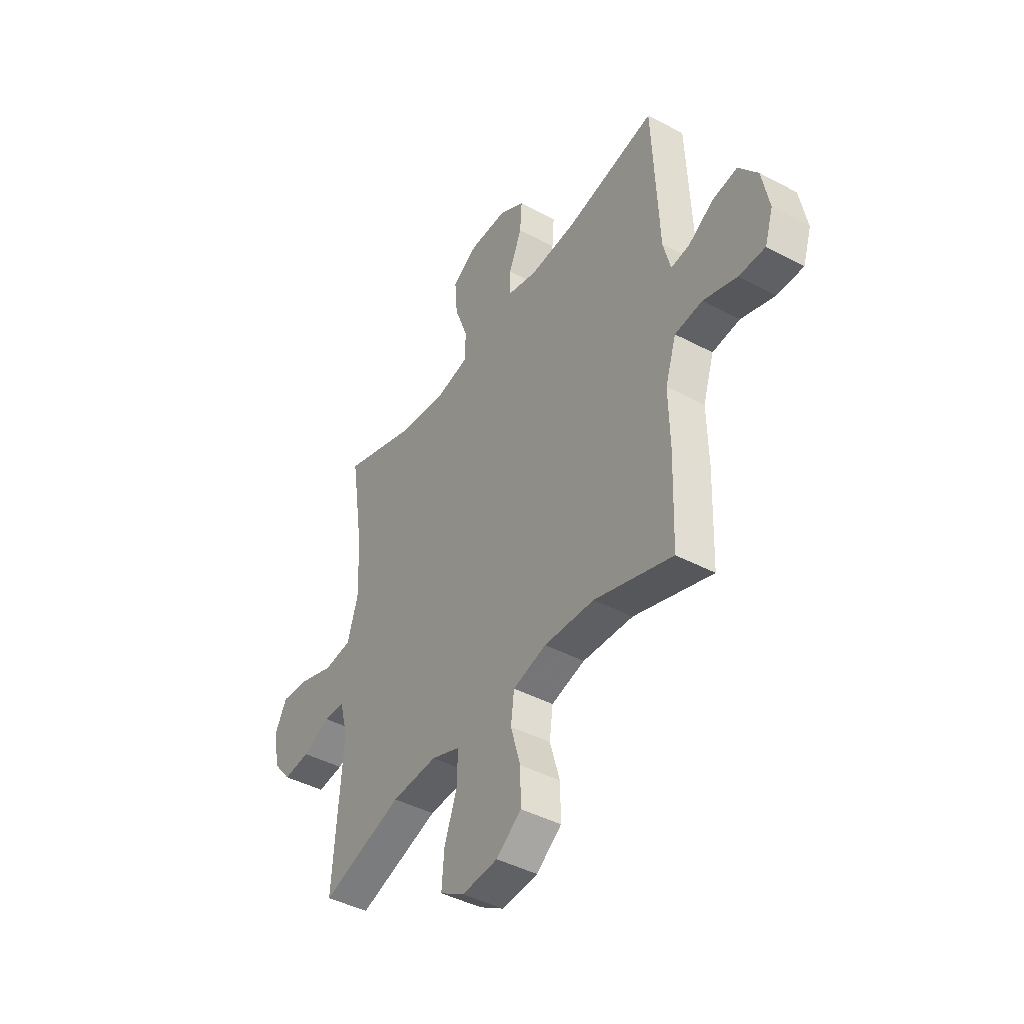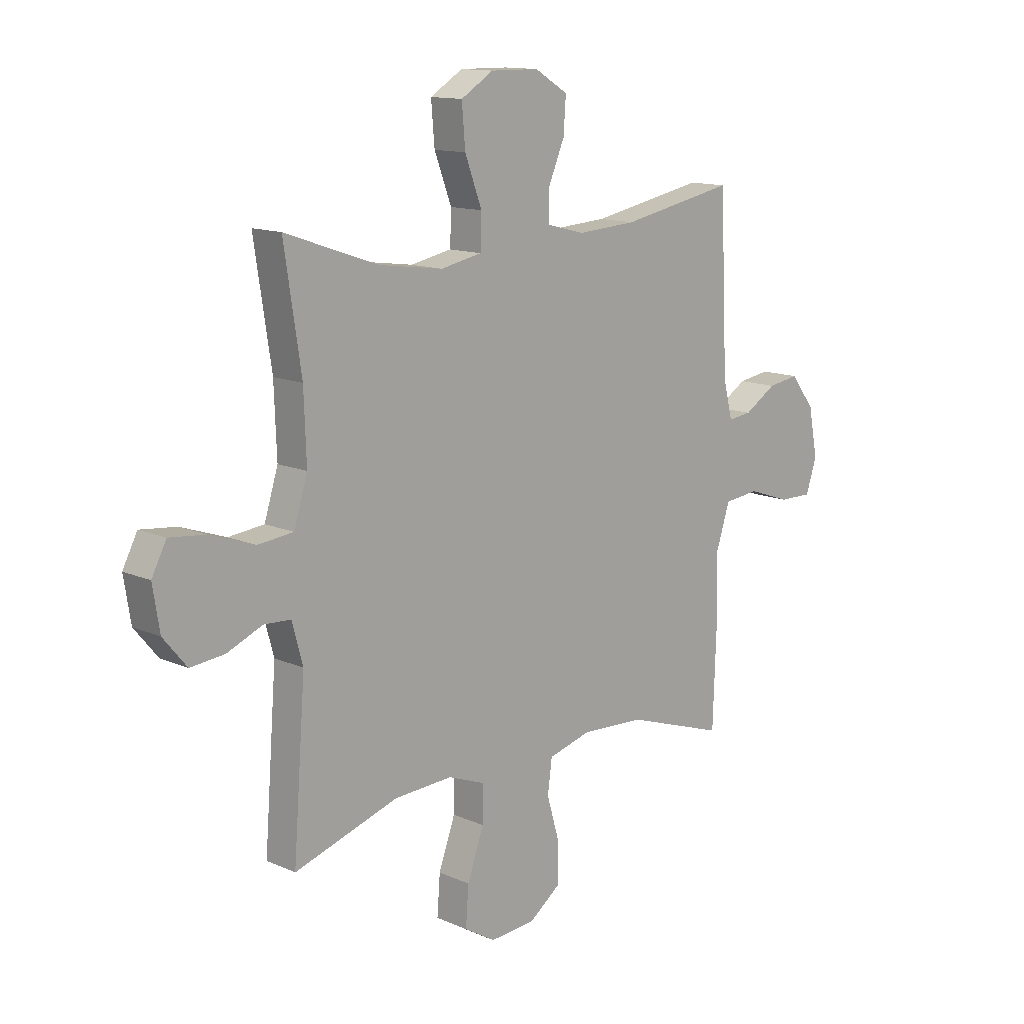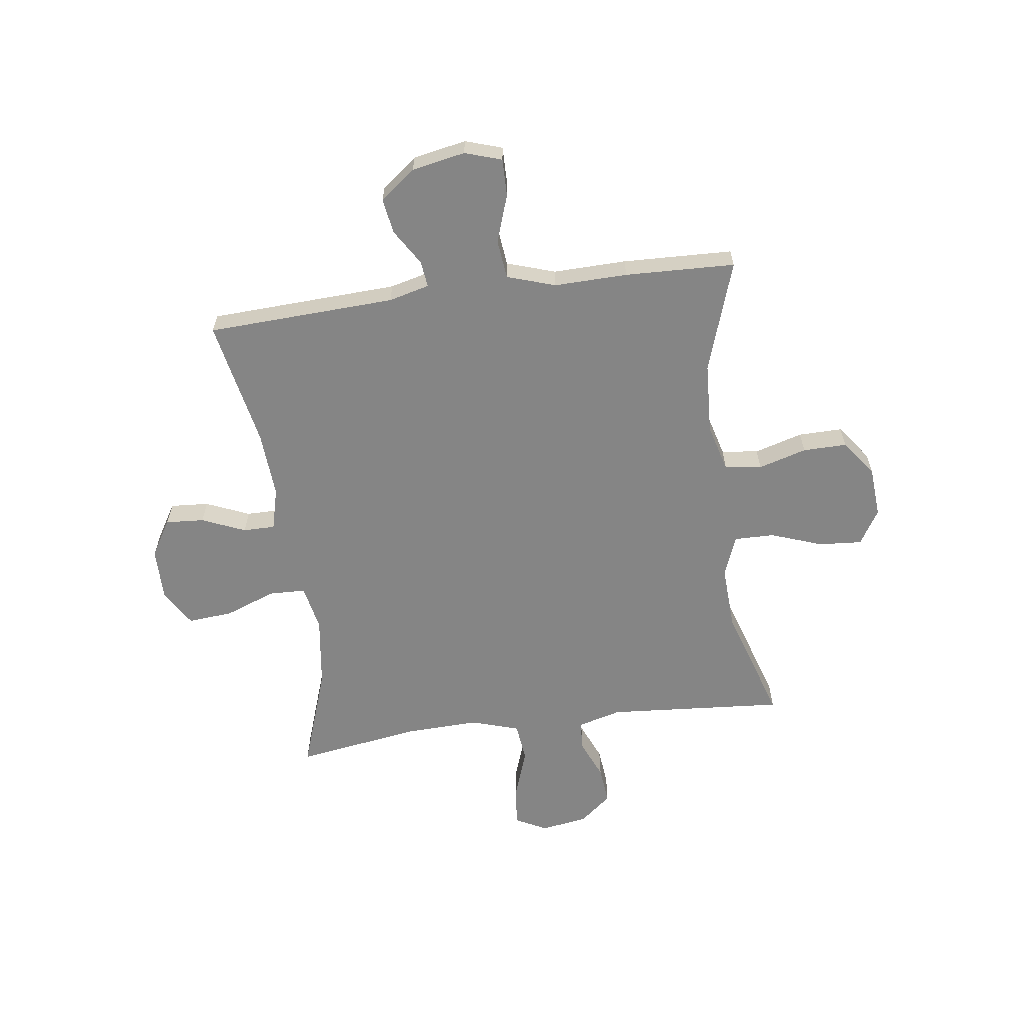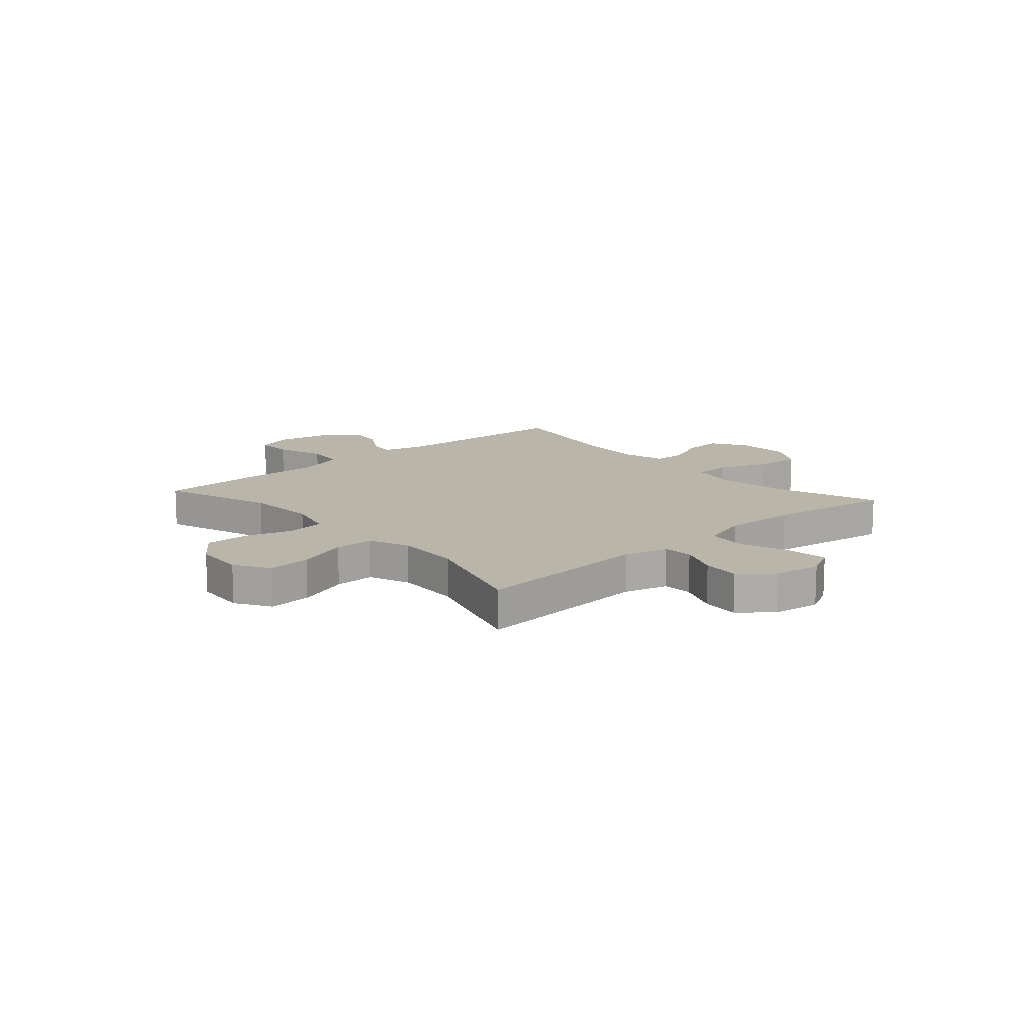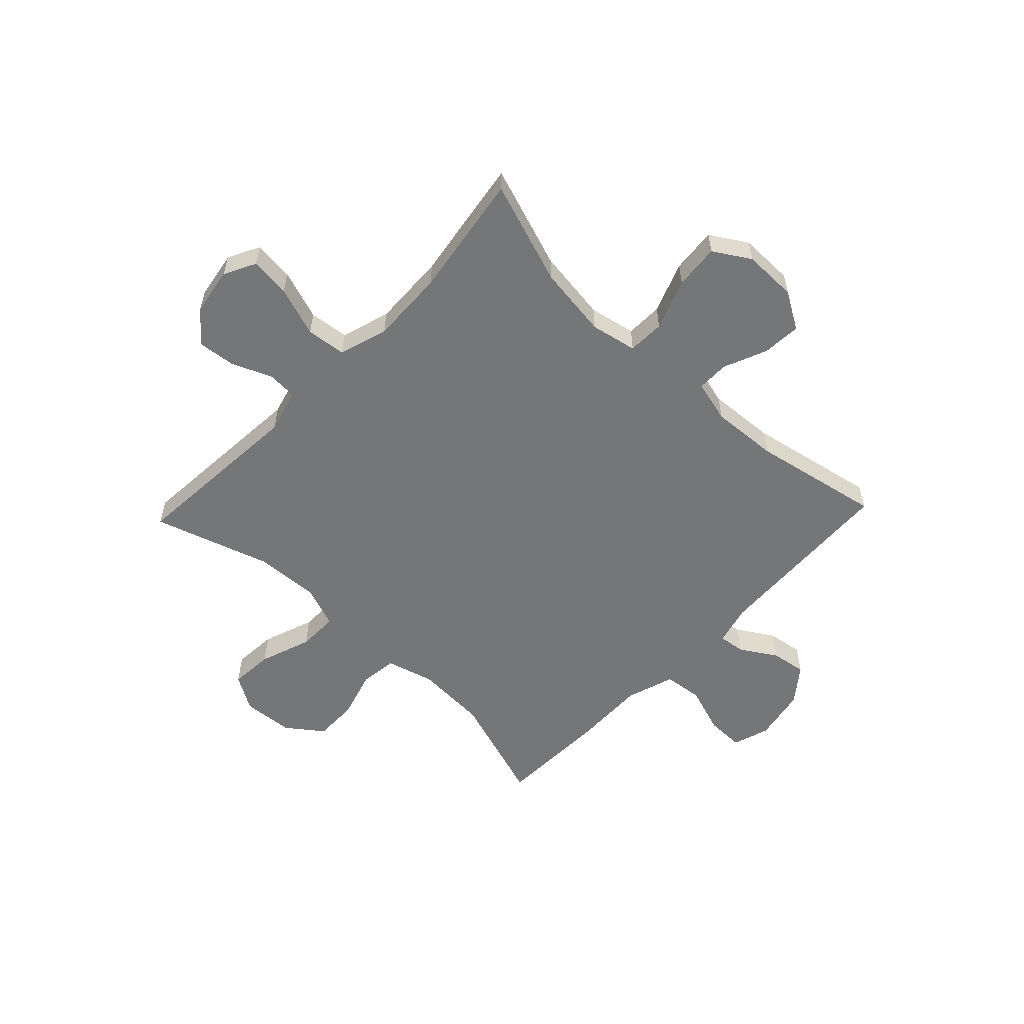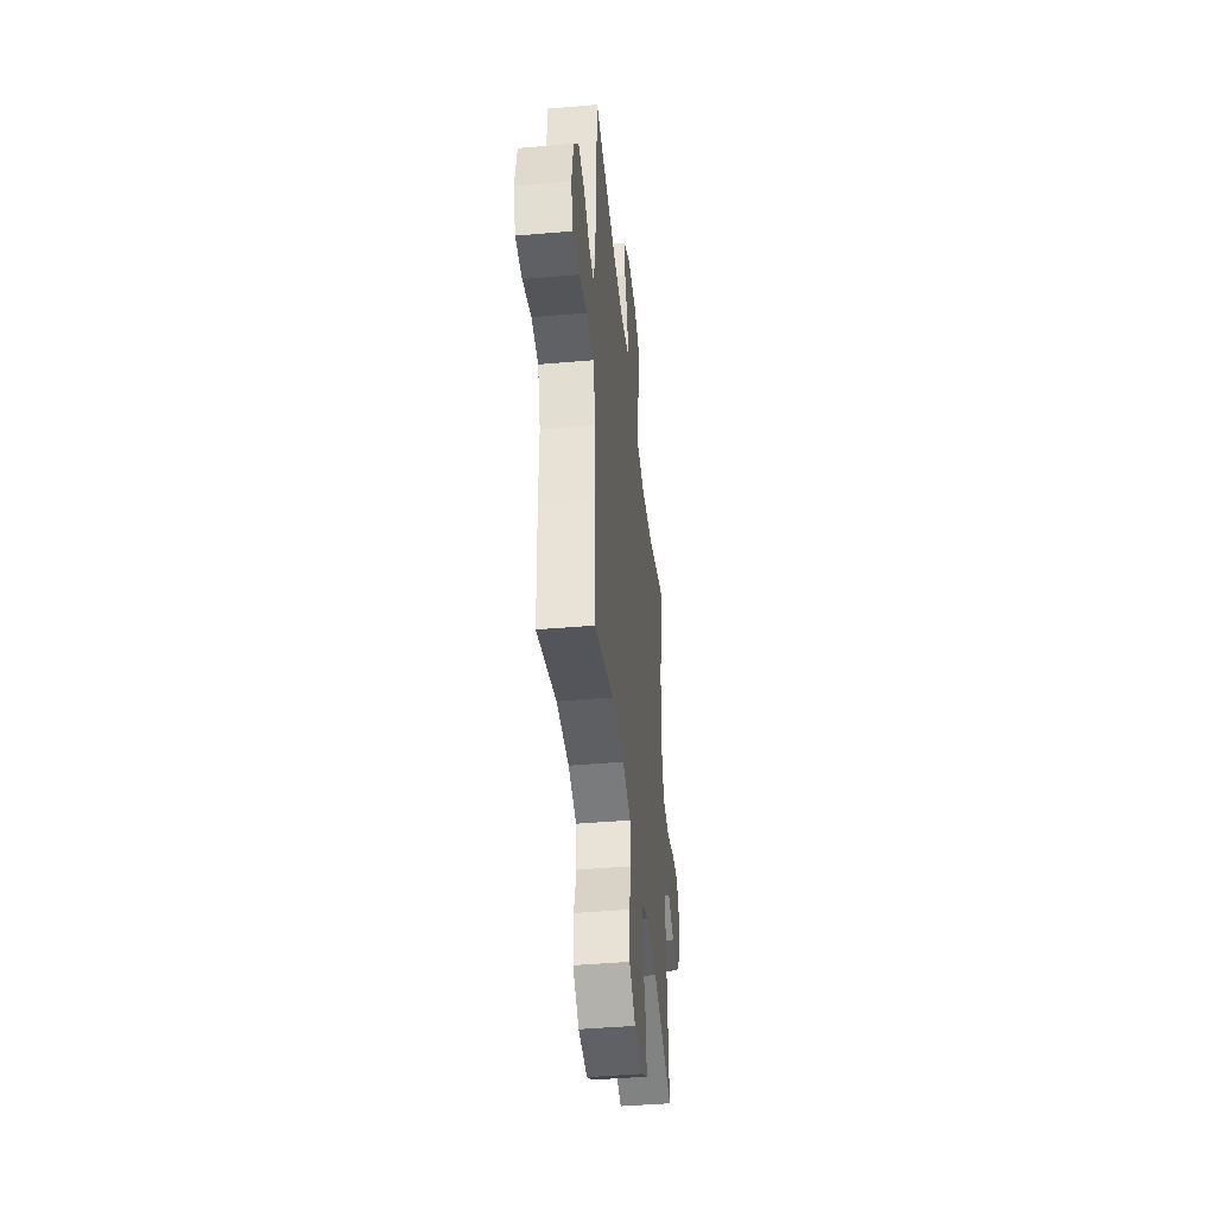
<metadata>
{"format":"obj","ext":"obj","renderer":"f3d","projection":"perspective","resolution":1024,"background":"white","views":[{"elev":-43.2,"azim":57.8,"up":"+Z"},{"elev":13.1,"azim":-45.0,"up":"+Z"},{"elev":-61.8,"azim":97.7,"up":"+Y"},{"elev":13.5,"azim":-131.6,"up":"+Y"},{"elev":-56.7,"azim":-43.5,"up":"+Y"},{"elev":-43.3,"azim":95.9,"up":"+Z"}]}
</metadata>
<code>
v -0.5 0.07 -0.5
v -0.475 0.07 -0.172
v -0.497 0.07 -0.091
v -0.552 0.07 -0.088
v -0.625 0.07 -0.119
v -0.695 0.07 -0.126
v -0.743 0.07 -0.068
v -0.757 0.07 0.019
v -0.727 0.07 0.077
v -0.653 0.07 0.069
v -0.561 0.07 0.037
v -0.488 0.07 0.045
v -0.46 0.07 0.135
v -0.465 0.07 0.271
v -0.5 0.07 0.5
v -0.309 0.07 0.434
v -0.177 0.07 0.416
v -0.092 0.07 0.433
v -0.09 0.07 0.501
v -0.125 0.07 0.594
v -0.132 0.07 0.677
v -0.065 0.07 0.718
v 0.034 0.07 0.717
v 0.102 0.07 0.676
v 0.097 0.07 0.605
v 0.063 0.07 0.525
v 0.063 0.07 0.466
v 0.141 0.07 0.446
v 0.264 0.07 0.454
v 0.5 0.07 0.5
v 0.516 0.07 0.153
v 0.535 0.07 0.078
v 0.584 0.07 0.084
v 0.65 0.07 0.125
v 0.715 0.07 0.135
v 0.765 0.07 0.07
v 0.784 0.07 -0.028
v 0.762 0.07 -0.096
v 0.693 0.07 -0.095
v 0.605 0.07 -0.065
v 0.533 0.07 -0.073
v 0.504 0.07 -0.162
v 0.507 0.07 -0.297
v 0.5 0.07 -0.5
v 0.295 0.07 -0.432
v 0.163 0.07 -0.425
v 0.075 0.07 -0.449
v 0.066 0.07 -0.517
v 0.092 0.07 -0.606
v 0.093 0.07 -0.687
v 0.027 0.07 -0.736
v -0.067 0.07 -0.743
v -0.131 0.07 -0.704
v -0.125 0.07 -0.624
v -0.091 0.07 -0.529
v -0.09 0.07 -0.455
v -0.166 0.07 -0.426
v -0.286 0.07 -0.432
v -0.5 0 -0.5
v -0.475 0 -0.172
v -0.497 0 -0.091
v -0.552 0 -0.088
v -0.625 0 -0.119
v -0.695 0 -0.126
v -0.743 0 -0.068
v -0.757 0 0.019
v -0.727 0 0.077
v -0.653 0 0.069
v -0.561 0 0.037
v -0.488 0 0.045
v -0.46 0 0.135
v -0.465 0 0.271
v -0.5 0 0.5
v -0.309 0 0.434
v -0.177 0 0.416
v -0.092 0 0.433
v -0.09 0 0.501
v -0.125 0 0.594
v -0.132 0 0.677
v -0.065 0 0.718
v 0.034 0 0.717
v 0.102 0 0.676
v 0.097 0 0.605
v 0.063 0 0.525
v 0.063 0 0.466
v 0.141 0 0.446
v 0.264 0 0.454
v 0.5 0 0.5
v 0.516 0 0.153
v 0.535 0 0.078
v 0.584 0 0.084
v 0.65 0 0.125
v 0.715 0 0.135
v 0.765 0 0.07
v 0.784 0 -0.028
v 0.762 0 -0.096
v 0.693 0 -0.095
v 0.605 0 -0.065
v 0.533 0 -0.073
v 0.504 0 -0.162
v 0.507 0 -0.297
v 0.5 0 -0.5
v 0.295 0 -0.432
v 0.163 0 -0.425
v 0.075 0 -0.449
v 0.066 0 -0.517
v 0.092 0 -0.606
v 0.093 0 -0.687
v 0.027 0 -0.736
v -0.067 0 -0.743
v -0.131 0 -0.704
v -0.125 0 -0.624
v -0.091 0 -0.529
v -0.09 0 -0.455
v -0.166 0 -0.426
v -0.286 0 -0.432
f 53 54 55
f 52 53 55
f 51 52 55
f 50 51 55
f 49 50 55
f 48 49 55
f 47 48 55 56
f 46 47 56 57
f 42 43 44 45
f 41 42 45 46
f 38 39 40
f 37 38 40
f 36 37 40
f 35 36 40
f 34 35 40
f 33 34 40
f 32 33 40 41
f 41 46 57
f 32 41 57
f 31 32 57
f 24 25 26
f 23 24 26
f 22 23 26
f 21 22 26
f 20 21 26
f 19 20 26
f 18 19 26 27
f 14 15 16
f 13 14 16 17
f 12 13 17 18
f 9 10 11
f 8 9 11
f 7 8 11
f 6 7 11
f 5 6 11
f 4 5 11
f 3 4 11 12
f 18 27 28
f 12 18 28
f 3 12 28
f 2 3 28
f 31 57 58
f 30 31 58
f 29 30 58
f 28 29 58
f 2 28 58
f 1 2 58
f 113 112 111
f 113 111 110
f 113 110 109
f 113 109 108
f 113 108 107
f 113 107 106
f 114 113 106 105
f 115 114 105 104
f 103 102 101 100
f 104 103 100 99
f 98 97 96
f 98 96 95
f 98 95 94
f 98 94 93
f 98 93 92
f 98 92 91
f 99 98 91 90
f 115 104 99
f 115 99 90
f 115 90 89
f 84 83 82
f 84 82 81
f 84 81 80
f 84 80 79
f 84 79 78
f 84 78 77
f 85 84 77 76
f 74 73 72
f 75 74 72 71
f 76 75 71 70
f 69 68 67
f 69 67 66
f 69 66 65
f 69 65 64
f 69 64 63
f 69 63 62
f 70 69 62 61
f 86 85 76
f 86 76 70
f 86 70 61
f 86 61 60
f 116 115 89
f 116 89 88
f 116 88 87
f 116 87 86
f 116 86 60
f 116 60 59
f 1 59 60 2
f 2 60 61 3
f 3 61 62 4
f 4 62 63 5
f 5 63 64 6
f 6 64 65 7
f 7 65 66 8
f 8 66 67 9
f 9 67 68 10
f 10 68 69 11
f 11 69 70 12
f 12 70 71 13
f 13 71 72 14
f 14 72 73 15
f 15 73 74 16
f 16 74 75 17
f 17 75 76 18
f 18 76 77 19
f 19 77 78 20
f 20 78 79 21
f 21 79 80 22
f 22 80 81 23
f 23 81 82 24
f 24 82 83 25
f 25 83 84 26
f 26 84 85 27
f 27 85 86 28
f 28 86 87 29
f 29 87 88 30
f 30 88 89 31
f 31 89 90 32
f 32 90 91 33
f 33 91 92 34
f 34 92 93 35
f 35 93 94 36
f 36 94 95 37
f 37 95 96 38
f 38 96 97 39
f 39 97 98 40
f 40 98 99 41
f 41 99 100 42
f 42 100 101 43
f 43 101 102 44
f 44 102 103 45
f 45 103 104 46
f 46 104 105 47
f 47 105 106 48
f 48 106 107 49
f 49 107 108 50
f 50 108 109 51
f 51 109 110 52
f 52 110 111 53
f 53 111 112 54
f 54 112 113 55
f 55 113 114 56
f 56 114 115 57
f 57 115 116 58
f 58 116 59 1

</code>
